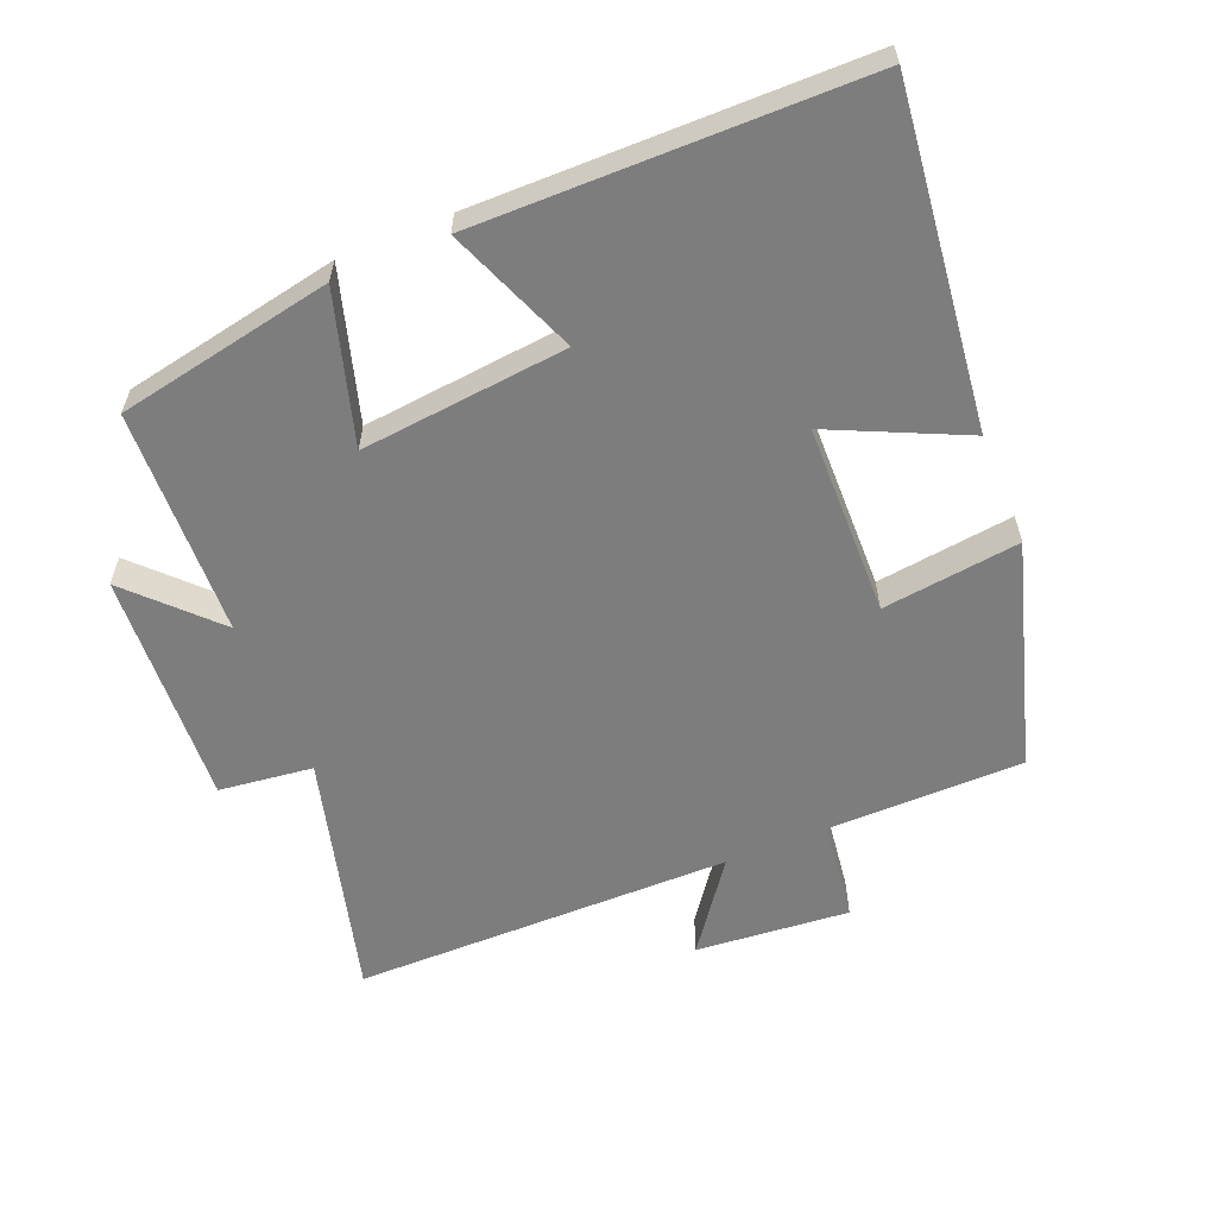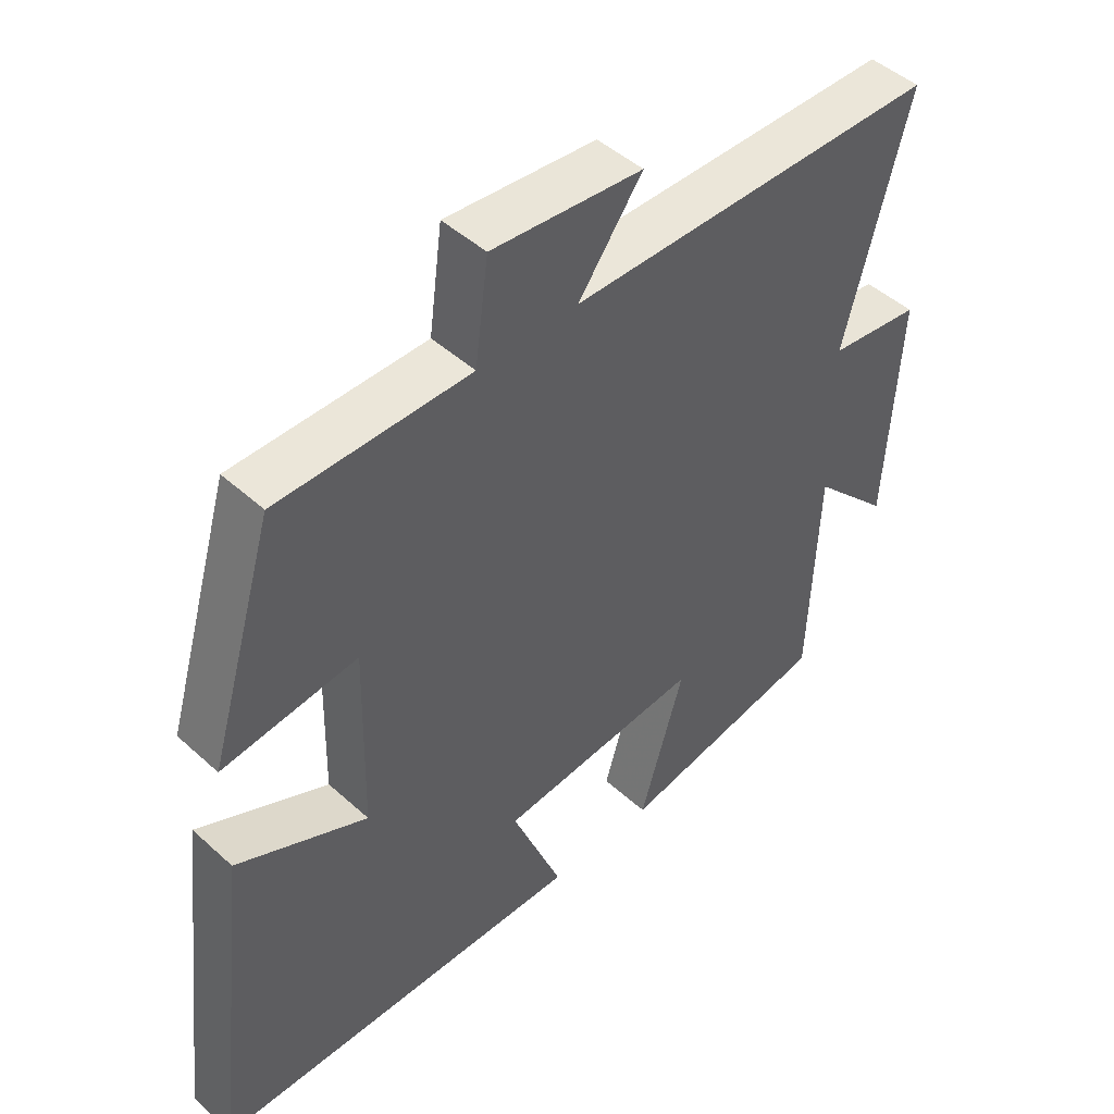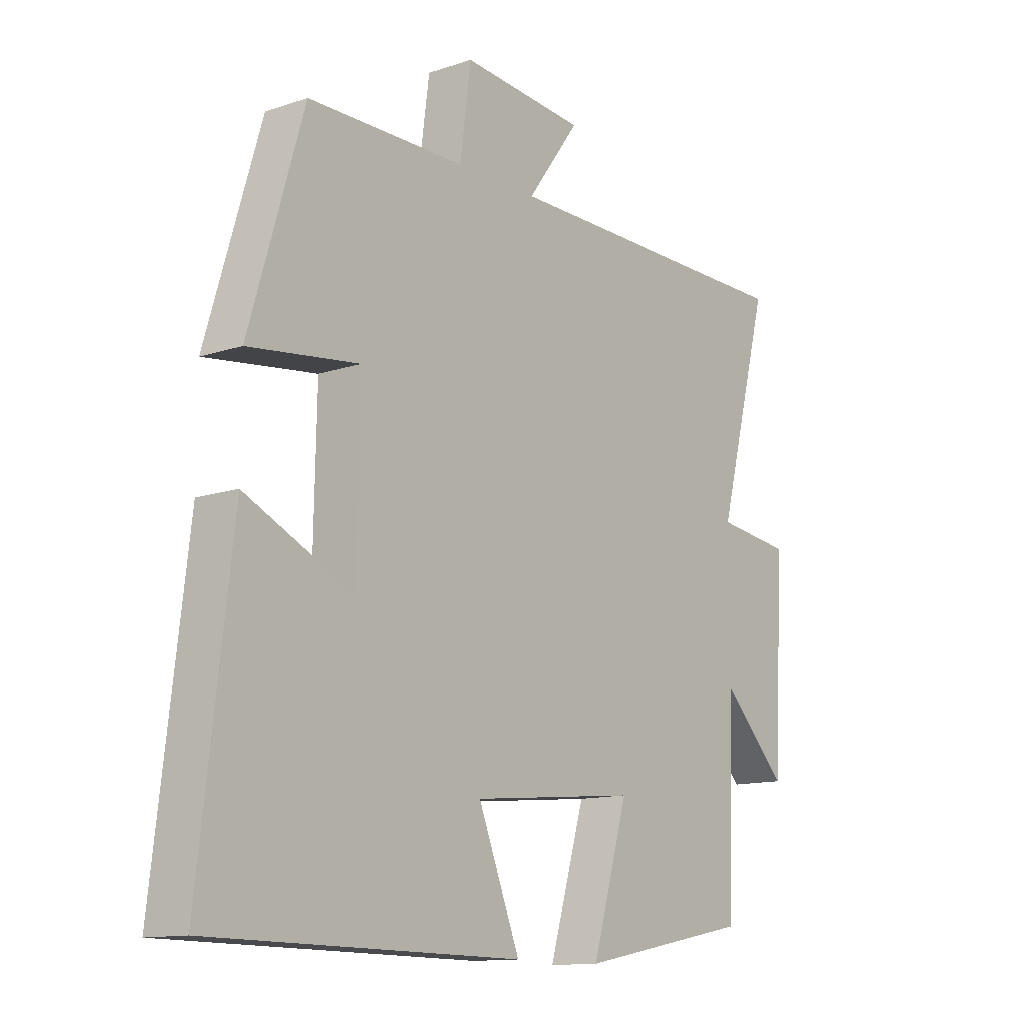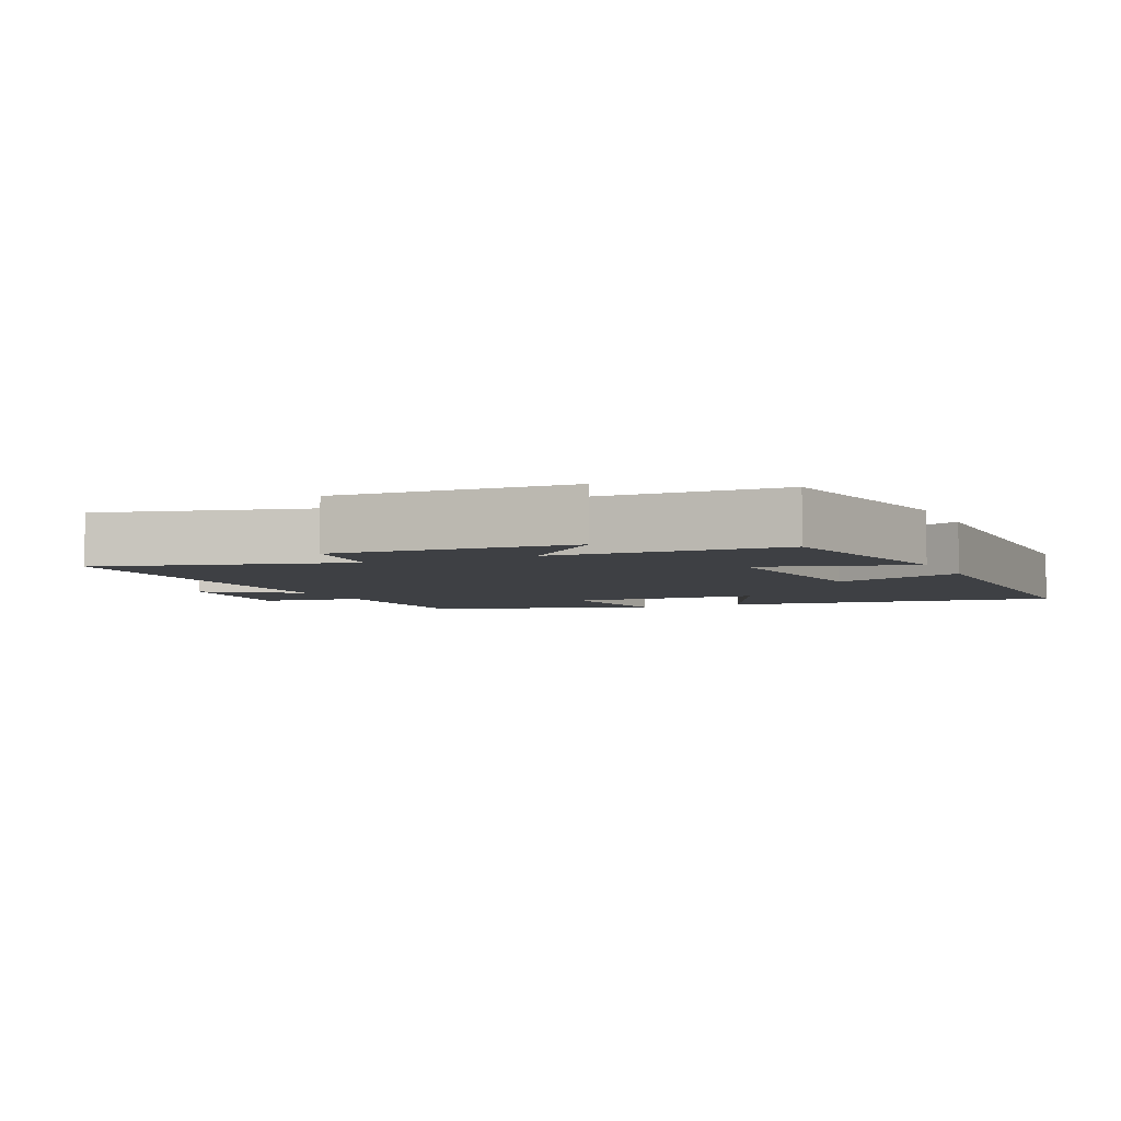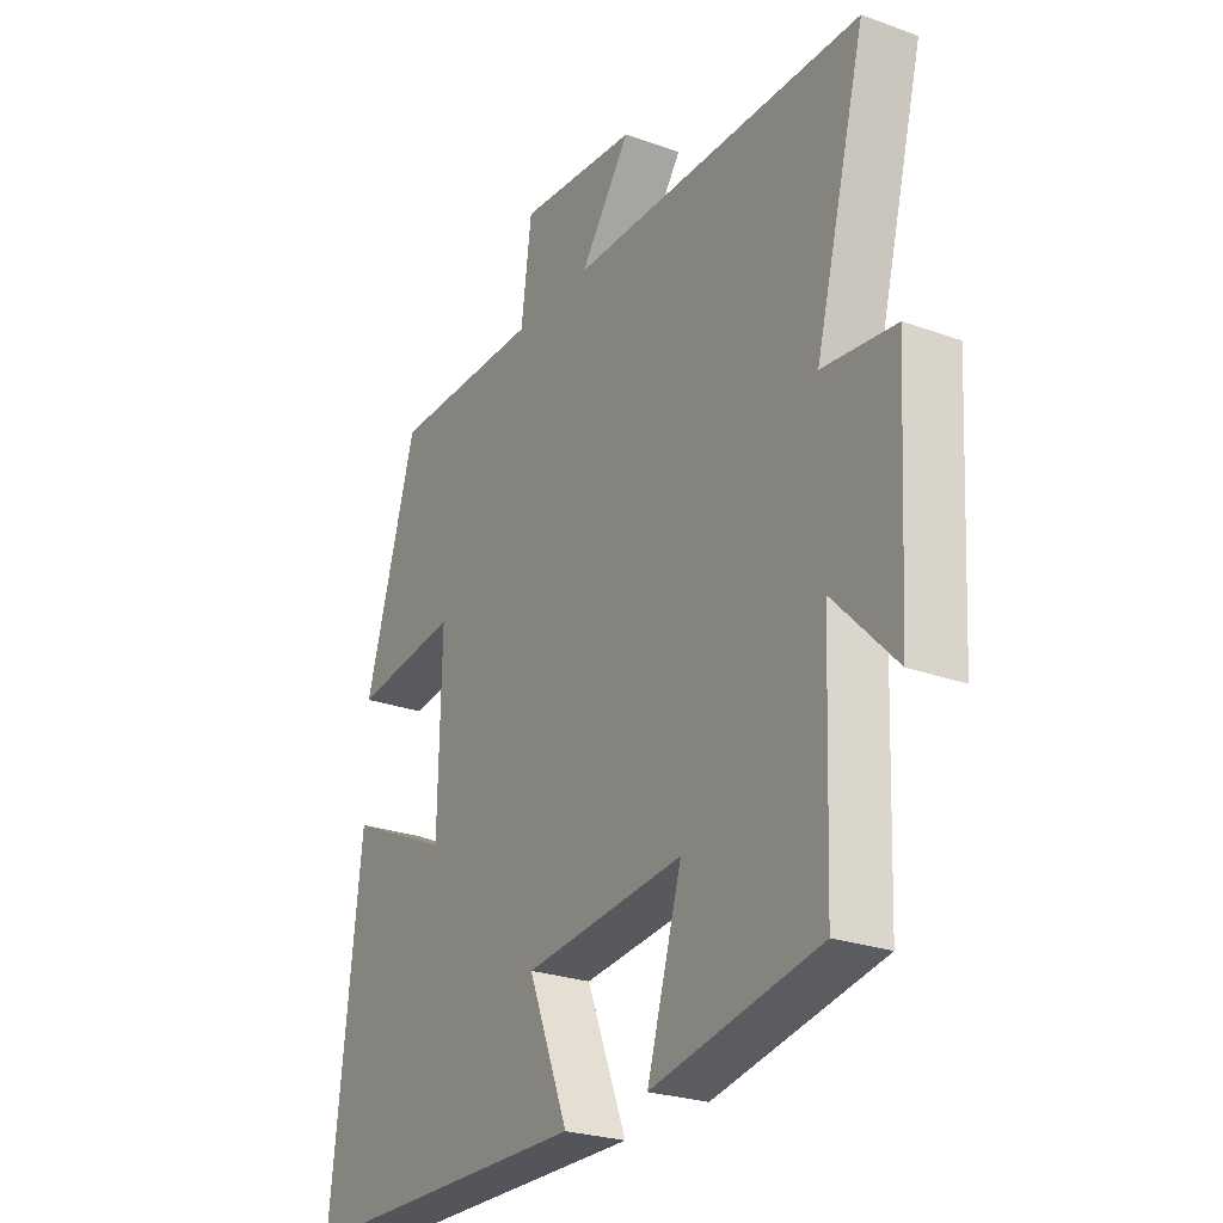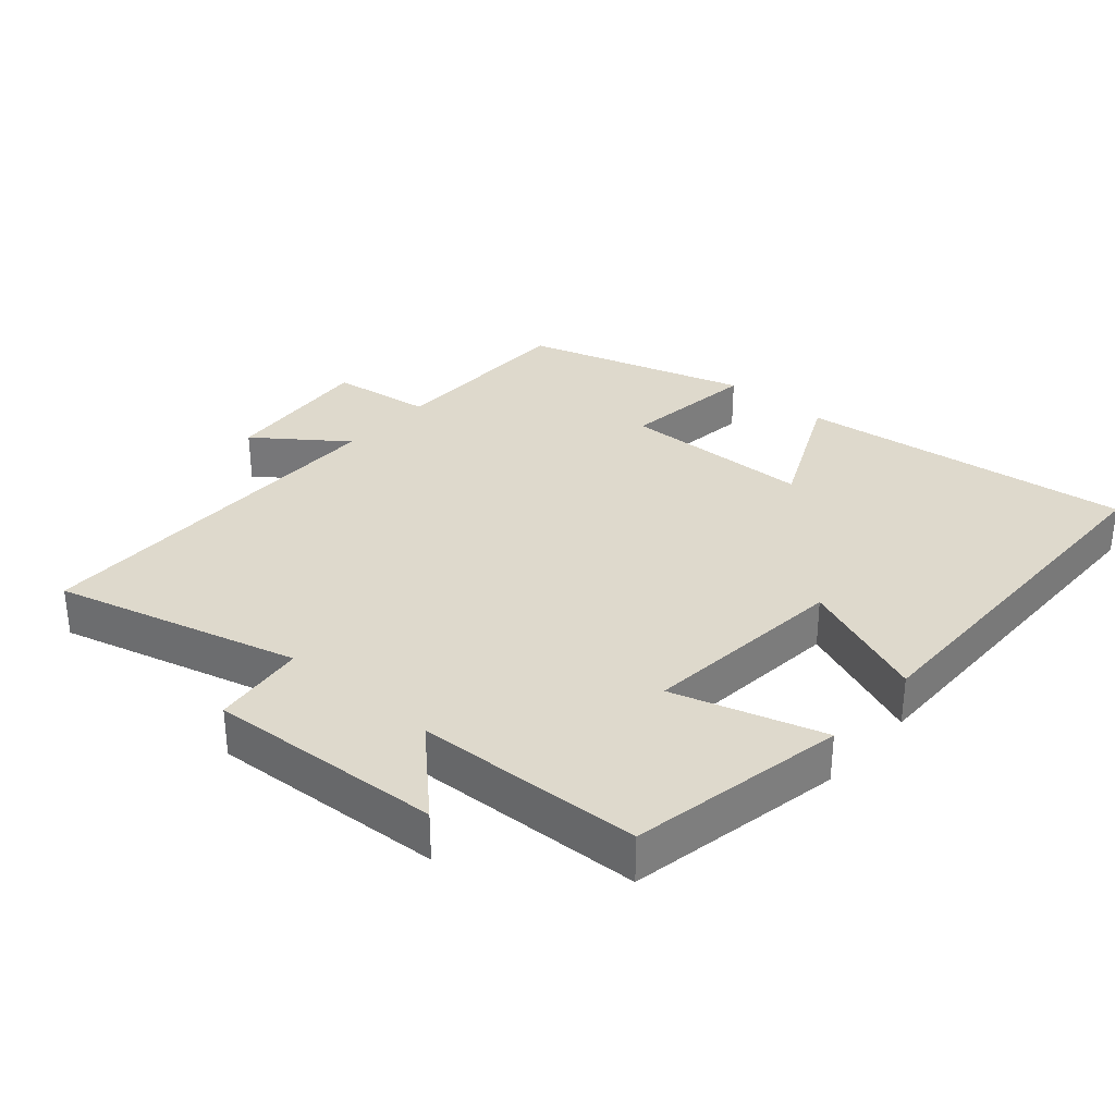
<metadata>
{"format":"obj","ext":"obj","renderer":"f3d","projection":"perspective","resolution":1024,"background":"white","views":[{"elev":-59.1,"azim":-157.6,"up":"+Y"},{"elev":46.8,"azim":-44.3,"up":"+Z"},{"elev":-12.7,"azim":-52.0,"up":"+Z"},{"elev":-4.7,"azim":114.6,"up":"+Y"},{"elev":-25.4,"azim":59.9,"up":"+Z"},{"elev":32.2,"azim":131.1,"up":"+Y"}]}
</metadata>
<code>
v 0.487 0.07 -0.439
v 0.169 0.07 -0.5
v 0.235 0.07 -0.279
v -0.069 0.07 -0.309
v 0.007 0.07 -0.5
v -0.559 0.07 -0.494
v -0.5 0.07 0.001
v -0.304 0.07 -0.09
v -0.298 0.07 0.192
v -0.5 0.07 0.167
v -0.401 0.07 0.498
v -0.113 0.07 0.5
v -0.093 0.07 0.65
v 0.133 0.07 0.63
v 0.037 0.07 0.5
v 0.596 0.07 0.497
v 0.5 0.07 0.137
v 0.638 0.07 0.12
v 0.618 0.07 -0.226
v 0.5 0.07 -0.105
v 0.487 0 -0.439
v 0.169 0 -0.5
v 0.235 0 -0.279
v -0.069 0 -0.309
v 0.007 0 -0.5
v -0.559 0 -0.494
v -0.5 0 0.001
v -0.304 0 -0.09
v -0.298 0 0.192
v -0.5 0 0.167
v -0.401 0 0.498
v -0.113 0 0.5
v -0.093 0 0.65
v 0.133 0 0.63
v 0.037 0 0.5
v 0.596 0 0.497
v 0.5 0 0.137
v 0.638 0 0.12
v 0.618 0 -0.226
v 0.5 0 -0.105
f 17 18 19 20
f 1 2 3
f 20 1 3
f 17 20 3
f 17 3 4
f 16 17 4
f 15 16 4
f 12 13 14 15
f 11 12 15
f 10 11 15
f 9 10 15
f 8 9 15 4
f 6 7 8
f 5 6 8
f 4 5 8
f 40 39 38 37
f 23 22 21
f 23 21 40
f 23 40 37
f 24 23 37
f 24 37 36
f 24 36 35
f 35 34 33 32
f 35 32 31
f 35 31 30
f 35 30 29
f 24 35 29 28
f 28 27 26
f 28 26 25
f 28 25 24
f 1 21 22 2
f 2 22 23 3
f 3 23 24 4
f 4 24 25 5
f 5 25 26 6
f 6 26 27 7
f 7 27 28 8
f 8 28 29 9
f 9 29 30 10
f 10 30 31 11
f 11 31 32 12
f 12 32 33 13
f 13 33 34 14
f 14 34 35 15
f 15 35 36 16
f 16 36 37 17
f 17 37 38 18
f 18 38 39 19
f 19 39 40 20
f 20 40 21 1

</code>
